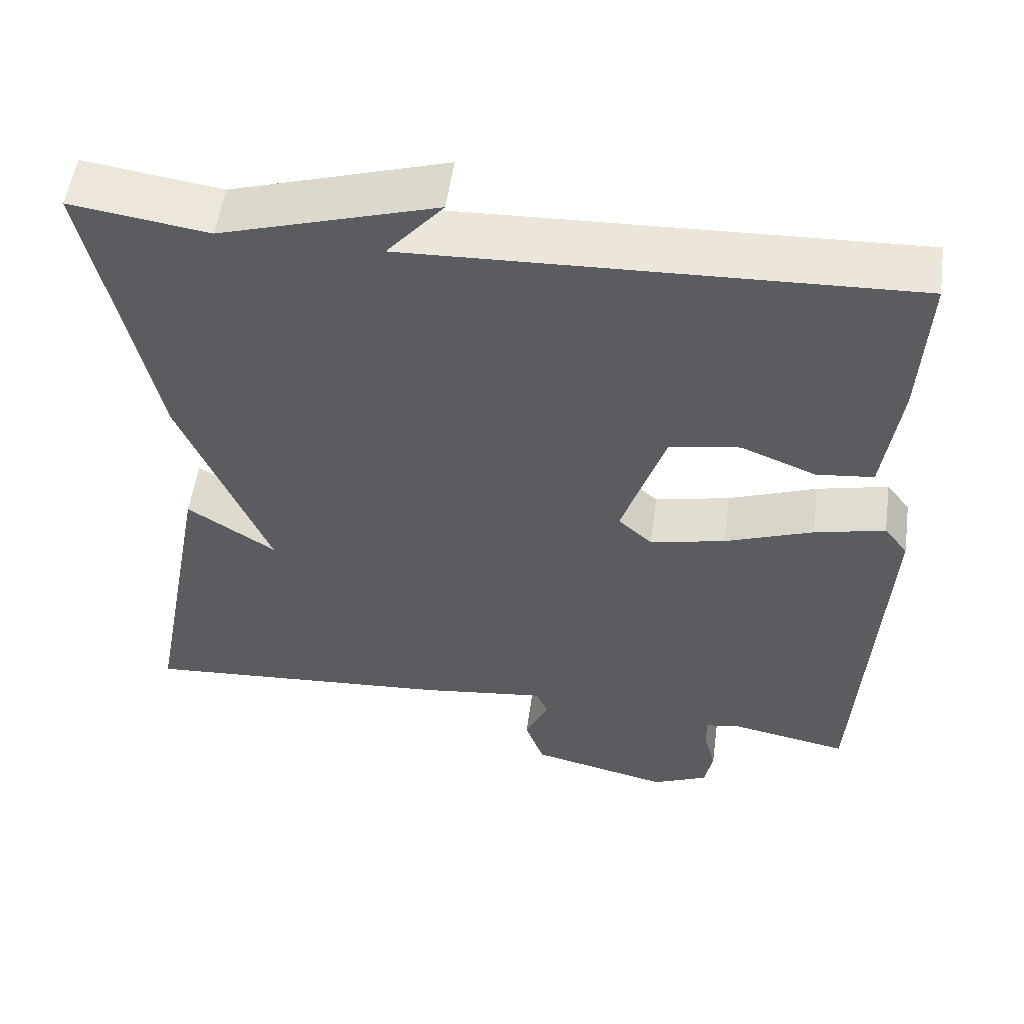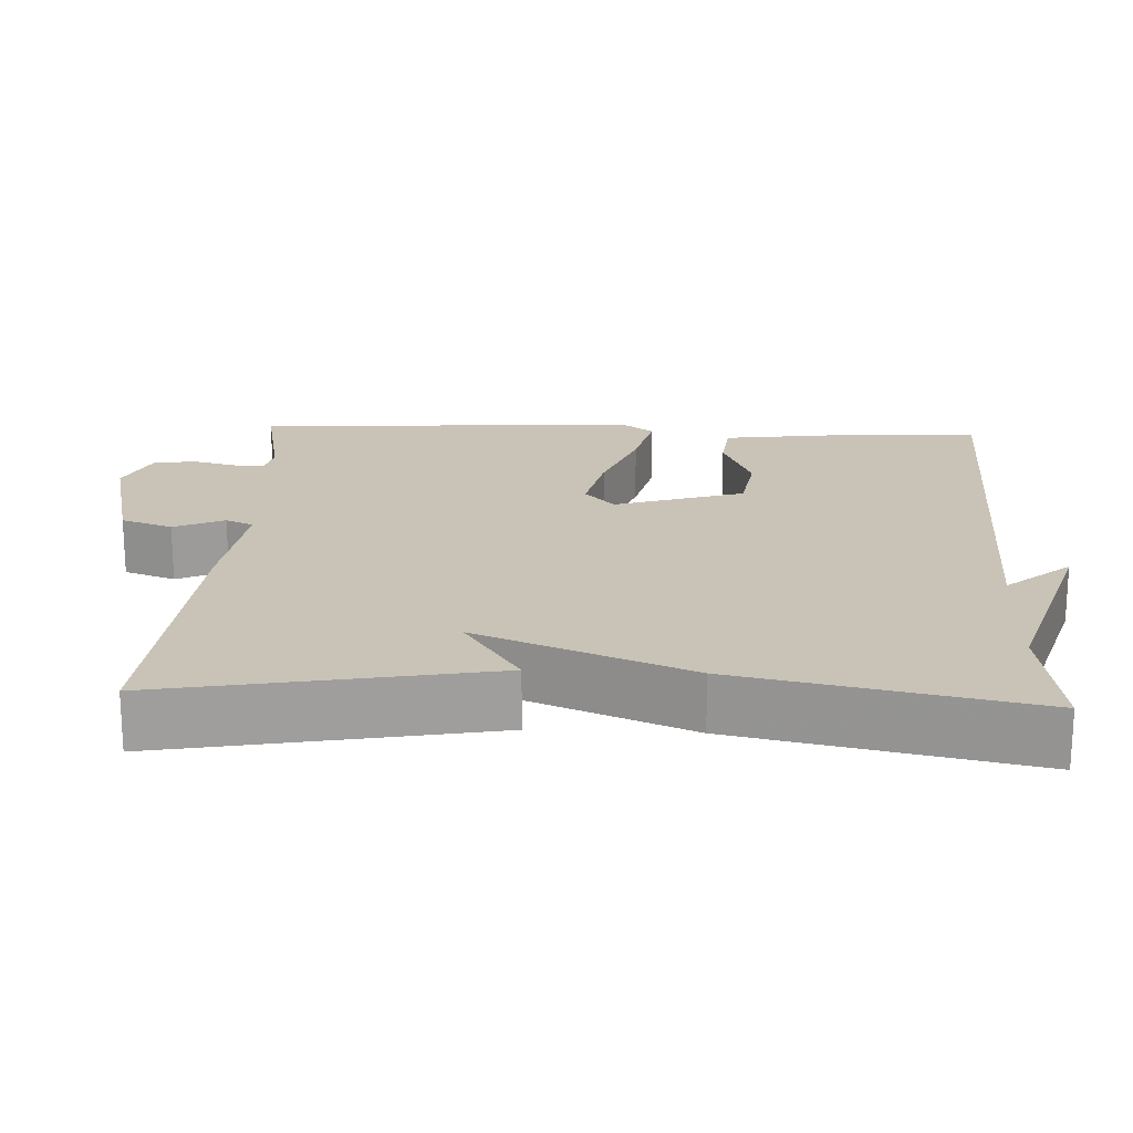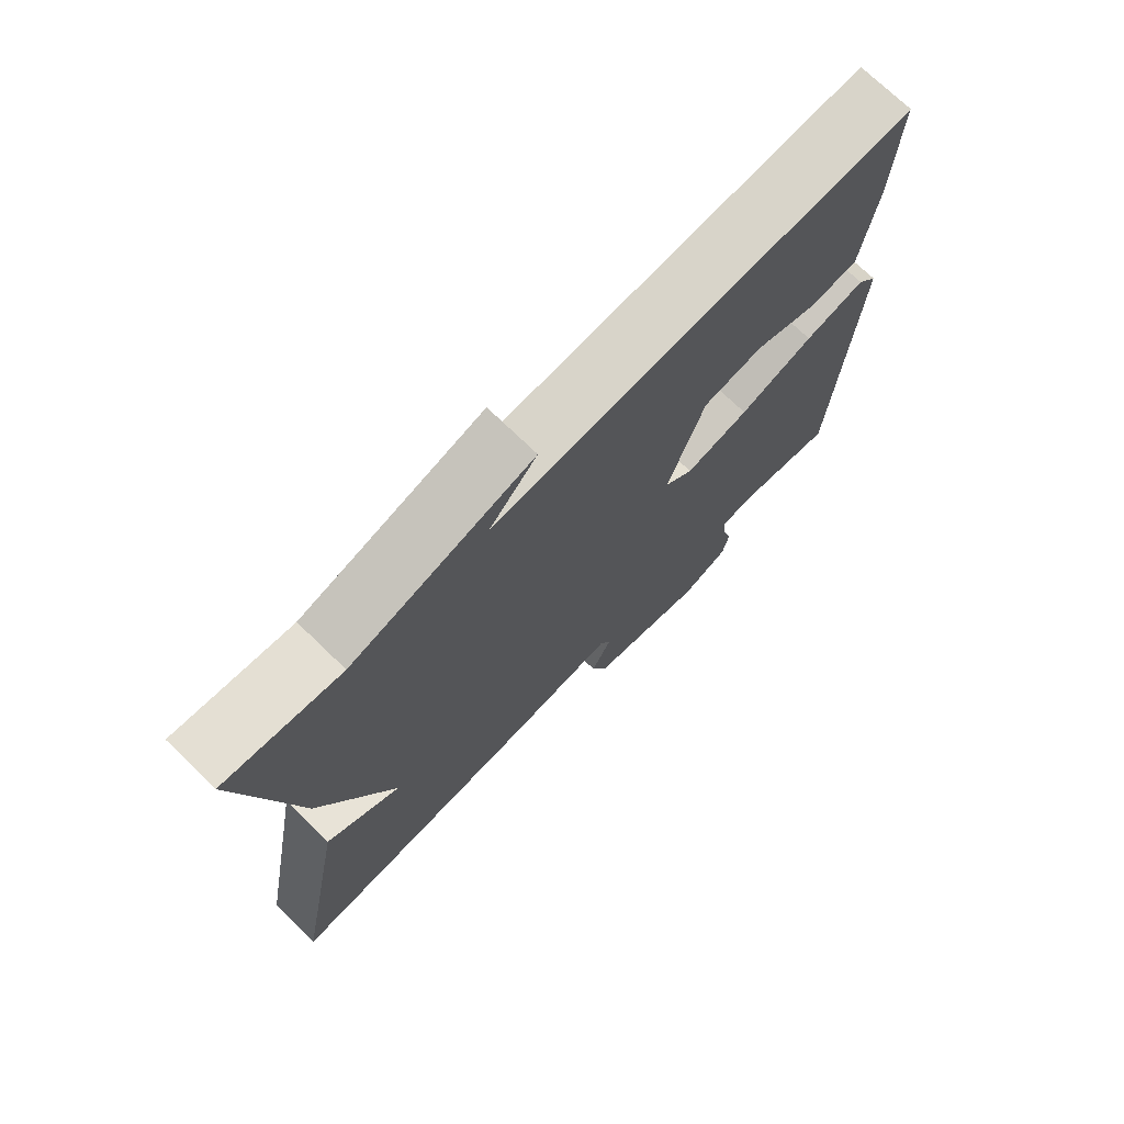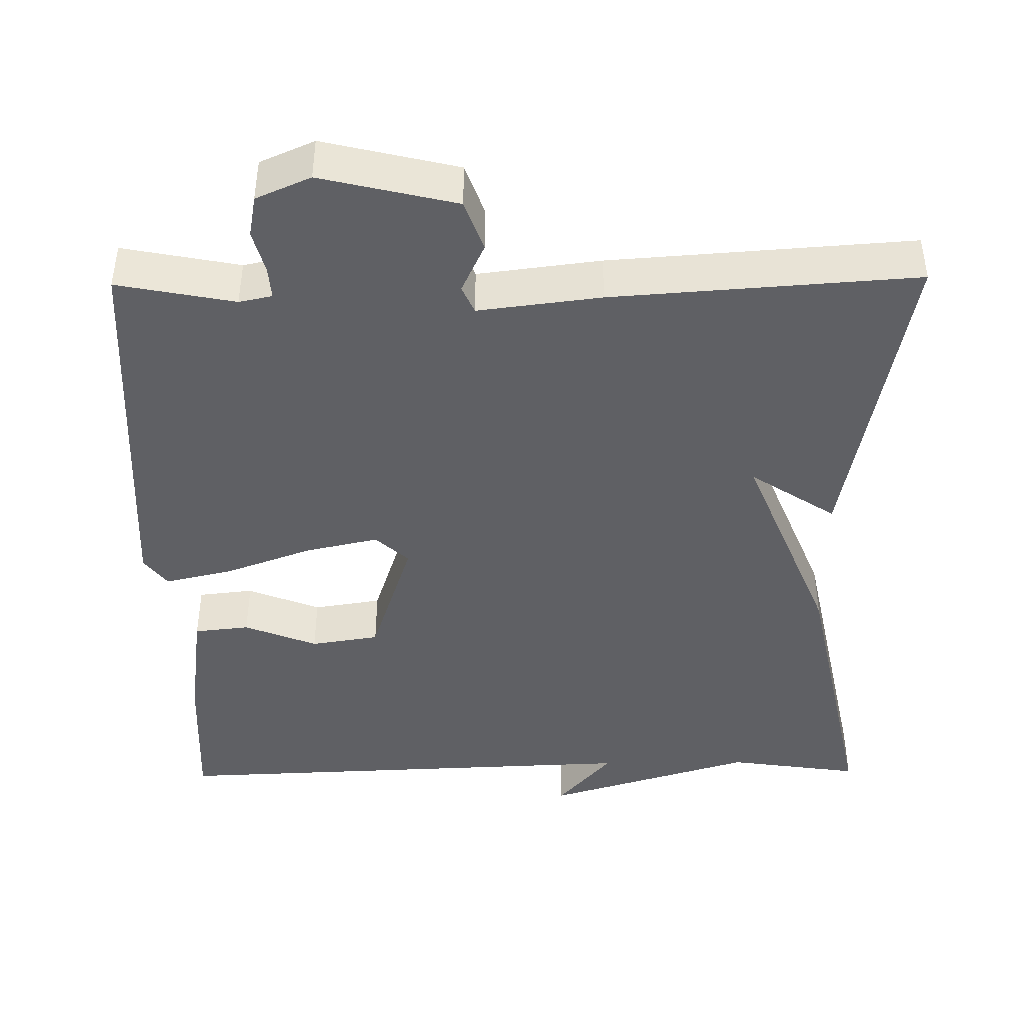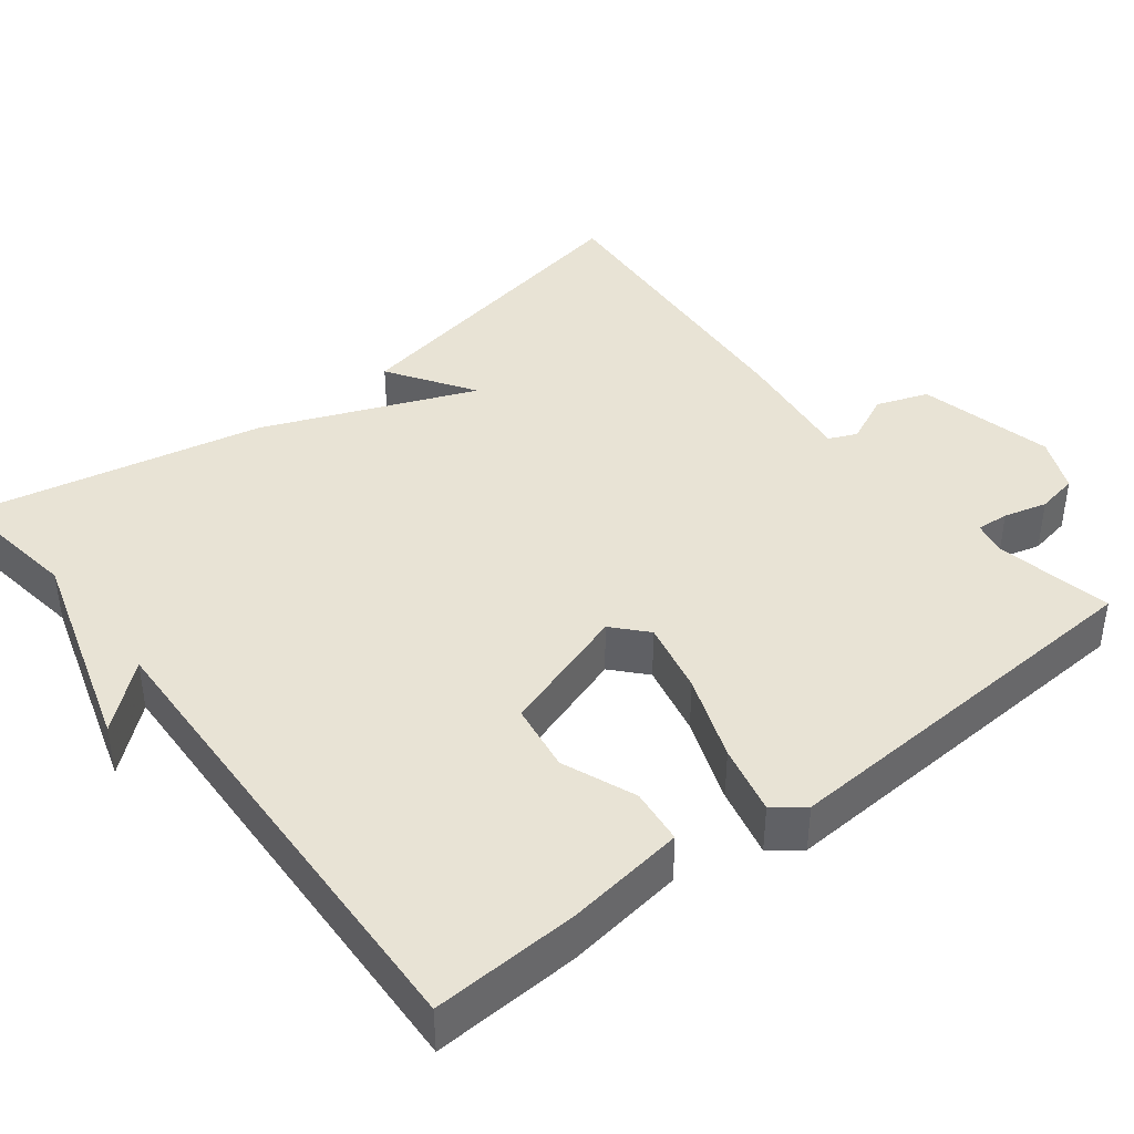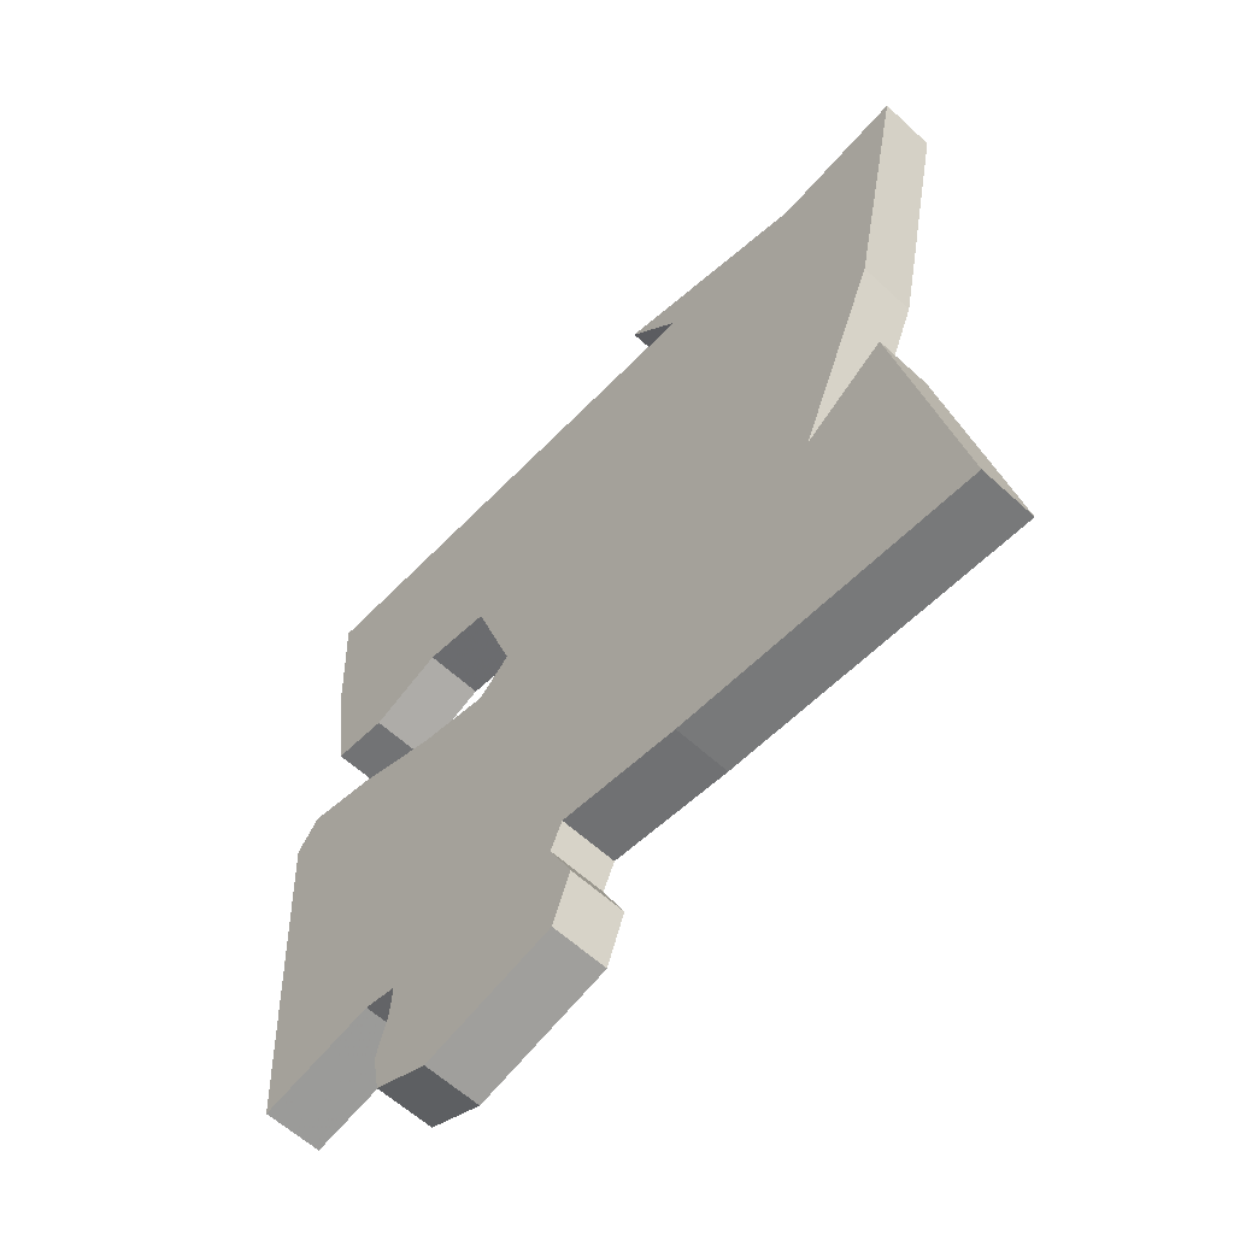
<metadata>
{"format":"obj","ext":"obj","renderer":"f3d","projection":"perspective","resolution":1024,"background":"white","views":[{"elev":54.0,"azim":7.9,"up":"+Z"},{"elev":19.5,"azim":-87.3,"up":"+Y"},{"elev":73.2,"azim":-46.0,"up":"+Z"},{"elev":-43.5,"azim":-179.3,"up":"+Y"},{"elev":41.2,"azim":52.0,"up":"+Y"},{"elev":-61.0,"azim":-133.1,"up":"+Z"}]}
</metadata>
<code>
v -0.5 0.07 -0.5
v -0.421 0.07 -0.08
v -0.31 0.07 -0.153
v -0.421 0.07 0.12
v -0.5 0.07 0.5
v -0.327 0.07 0.475
v -0.056 0.07 0.558
v -0.127 0.07 0.475
v 0.5 0.07 0.5
v 0.491 0.07 0.31
v 0.47 0.07 0.155
v 0.398 0.07 0.147
v 0.303 0.07 0.185
v 0.214 0.07 0.171
v 0.159 0.07 0.003
v 0.202 0.07 -0.036
v 0.297 0.07 -0.015
v 0.408 0.07 0.026
v 0.498 0.07 0.047
v 0.528 0.07 0.008
v 0.5 0.07 -0.5
v 0.347 0.07 -0.47
v 0.304 0.07 -0.479
v 0.307 0.07 -0.521
v 0.322 0.07 -0.577
v 0.312 0.07 -0.631
v 0.241 0.07 -0.662
v 0.065 0.07 -0.62
v 0.041 0.07 -0.553
v 0.071 0.07 -0.488
v 0.055 0.07 -0.452
v -0.105 0.07 -0.472
v -0.5 0 -0.5
v -0.421 0 -0.08
v -0.31 0 -0.153
v -0.421 0 0.12
v -0.5 0 0.5
v -0.327 0 0.475
v -0.056 0 0.558
v -0.127 0 0.475
v 0.5 0 0.5
v 0.491 0 0.31
v 0.47 0 0.155
v 0.398 0 0.147
v 0.303 0 0.185
v 0.214 0 0.171
v 0.159 0 0.003
v 0.202 0 -0.036
v 0.297 0 -0.015
v 0.408 0 0.026
v 0.498 0 0.047
v 0.528 0 0.008
v 0.5 0 -0.5
v 0.347 0 -0.47
v 0.304 0 -0.479
v 0.307 0 -0.521
v 0.322 0 -0.577
v 0.312 0 -0.631
v 0.241 0 -0.662
v 0.065 0 -0.62
v 0.041 0 -0.553
v 0.071 0 -0.488
v 0.055 0 -0.452
v -0.105 0 -0.472
f 1 2 3
f 32 1 3
f 31 32 3
f 28 29 30
f 27 28 30
f 26 27 30
f 25 26 30
f 24 25 30
f 23 24 30 31
f 4 5 6
f 3 4 6
f 31 3 6
f 23 31 6
f 22 23 6
f 20 21 22
f 19 20 22
f 18 19 22
f 17 18 22
f 16 17 22
f 15 16 22
f 11 12 13
f 10 11 13
f 9 10 13
f 8 9 13
f 8 13 14
f 6 7 8
f 15 22 6 8
f 8 14 15
f 35 34 33
f 35 33 64
f 35 64 63
f 62 61 60
f 62 60 59
f 62 59 58
f 62 58 57
f 62 57 56
f 63 62 56 55
f 38 37 36
f 38 36 35
f 38 35 63
f 38 63 55
f 38 55 54
f 54 53 52
f 54 52 51
f 54 51 50
f 54 50 49
f 54 49 48
f 54 48 47
f 45 44 43
f 45 43 42
f 45 42 41
f 45 41 40
f 46 45 40
f 40 39 38
f 40 38 54 47
f 47 46 40
f 1 33 34 2
f 2 34 35 3
f 3 35 36 4
f 4 36 37 5
f 5 37 38 6
f 6 38 39 7
f 7 39 40 8
f 8 40 41 9
f 9 41 42 10
f 10 42 43 11
f 11 43 44 12
f 12 44 45 13
f 13 45 46 14
f 14 46 47 15
f 15 47 48 16
f 16 48 49 17
f 17 49 50 18
f 18 50 51 19
f 19 51 52 20
f 20 52 53 21
f 21 53 54 22
f 22 54 55 23
f 23 55 56 24
f 24 56 57 25
f 25 57 58 26
f 26 58 59 27
f 27 59 60 28
f 28 60 61 29
f 29 61 62 30
f 30 62 63 31
f 31 63 64 32
f 32 64 33 1

</code>
